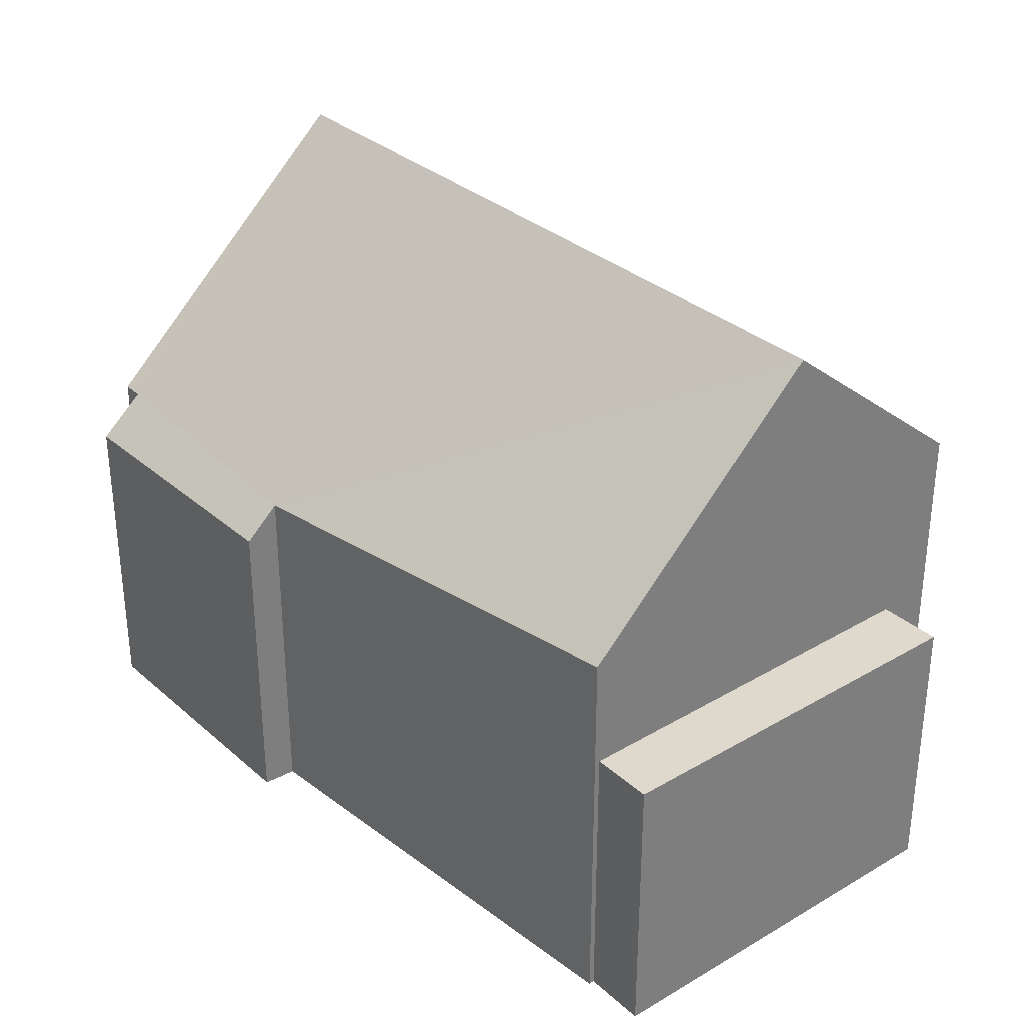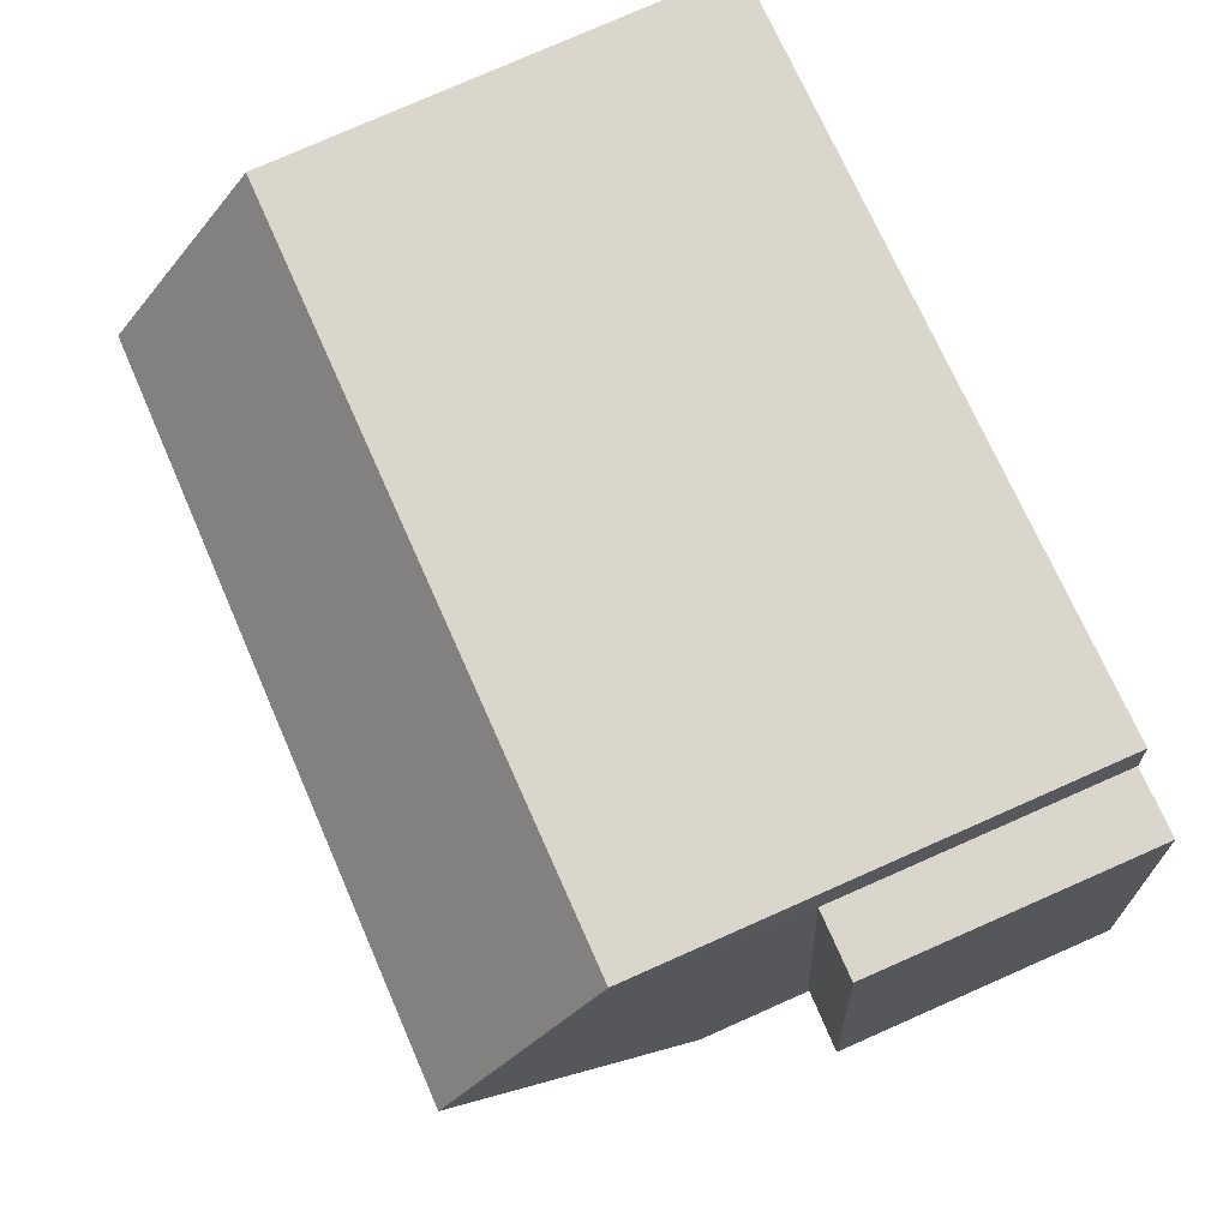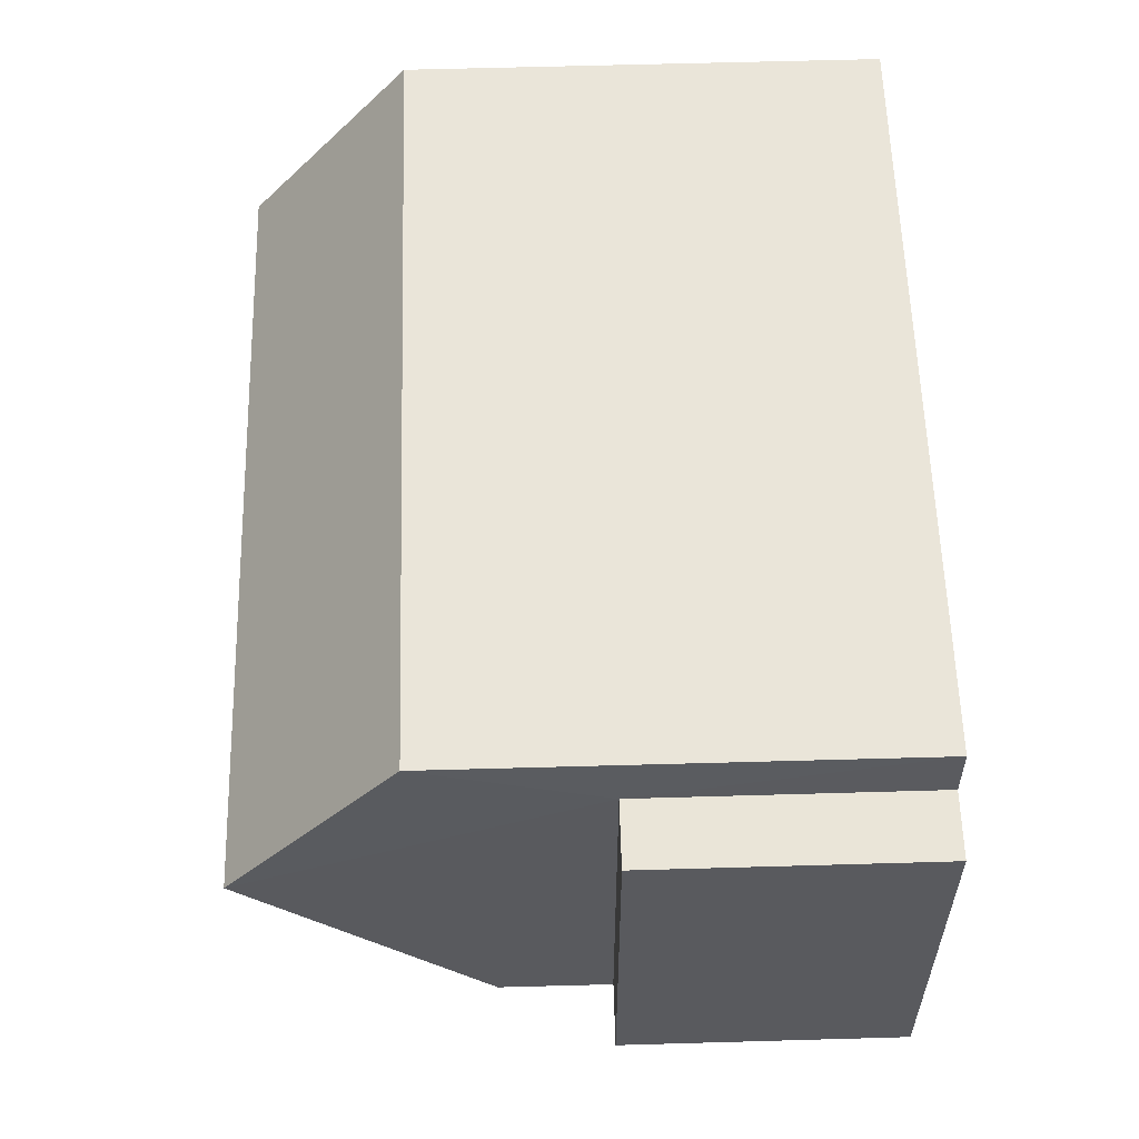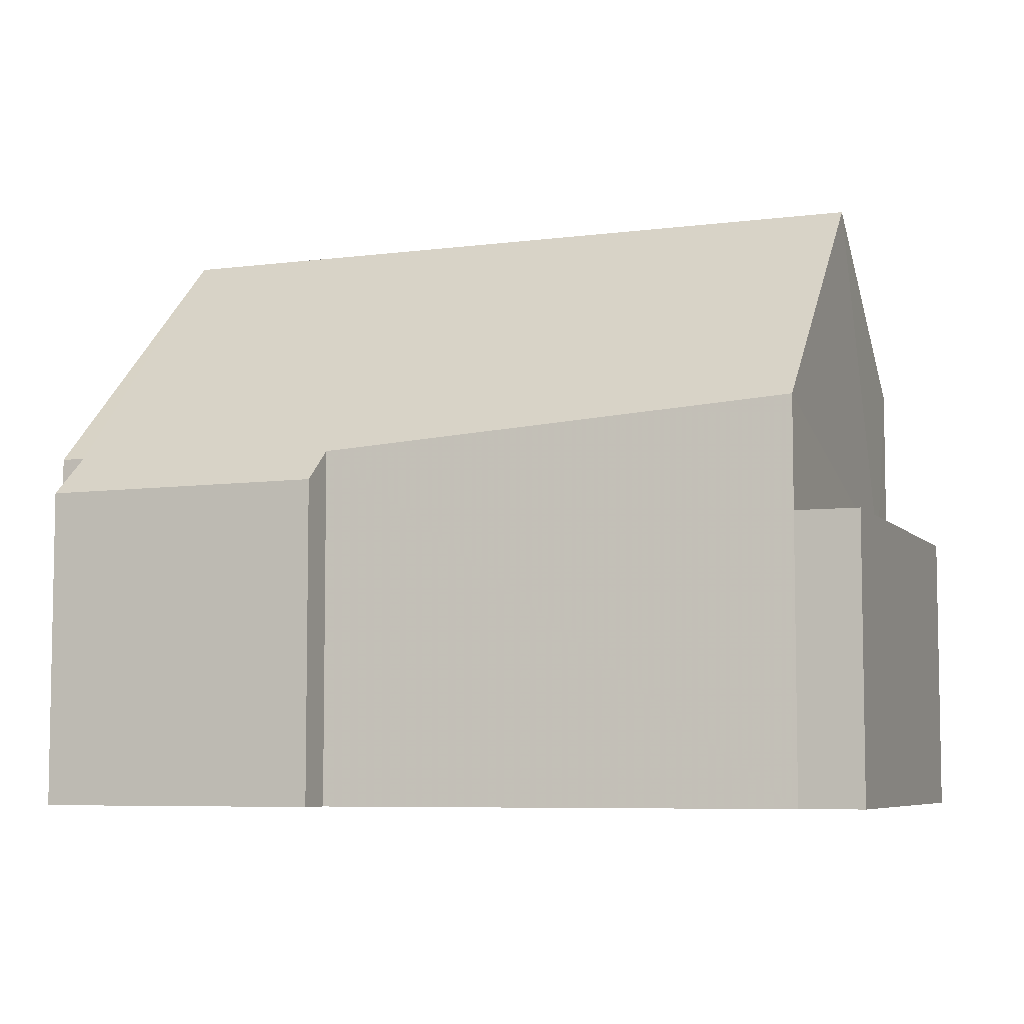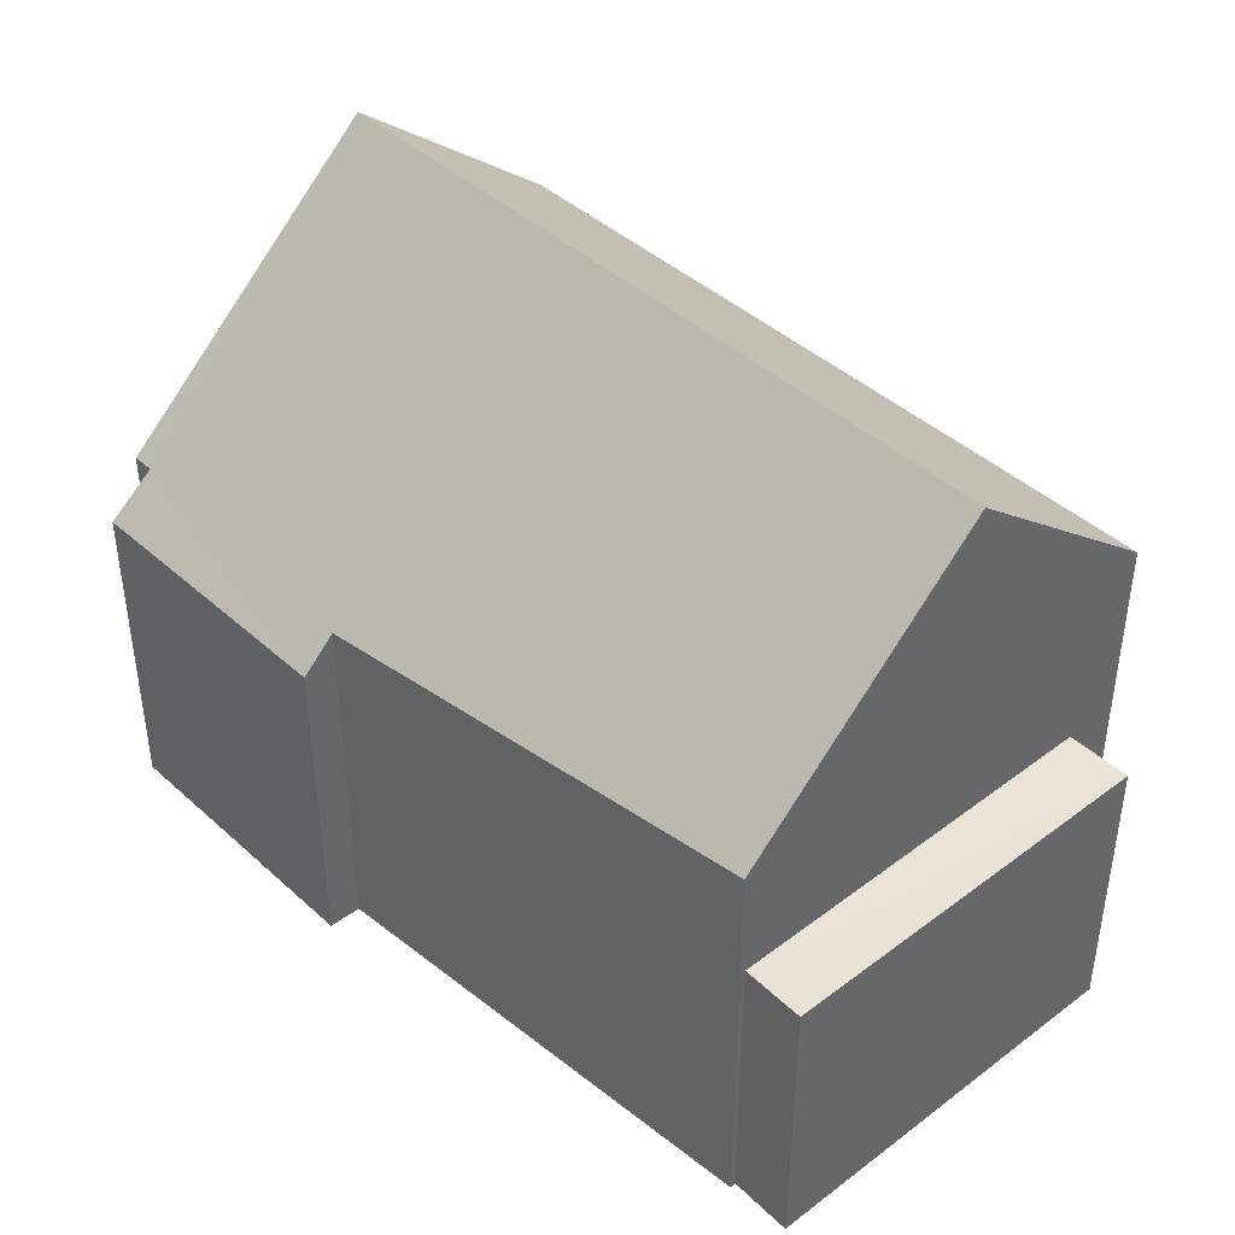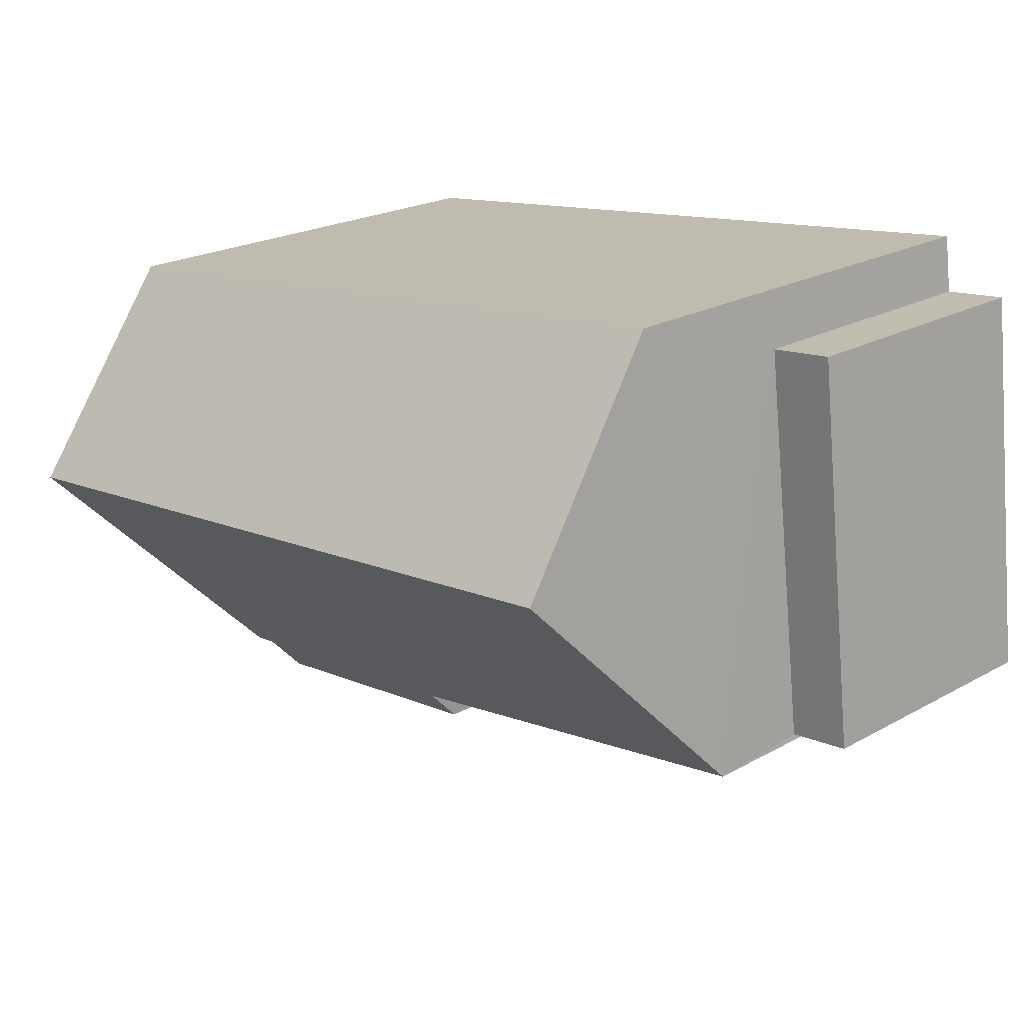
<metadata>
{"format":"obj","ext":"obj","renderer":"f3d","projection":"perspective","resolution":1024,"background":"white","views":[{"elev":31.9,"azim":57.5,"up":"+Z"},{"elev":79.2,"azim":66.2,"up":"+Y"},{"elev":65.3,"azim":88.5,"up":"+Y"},{"elev":-6.5,"azim":27.8,"up":"+Z"},{"elev":41.7,"azim":54.6,"up":"+Z"},{"elev":22.0,"azim":46.0,"up":"+Y"}]}
</metadata>
<code>
v -2.231e+05 -1.271e+05 18.42
v -2.231e+05 -1.271e+05 18.42
v -2.231e+05 -1.271e+05 18.42
v -2.231e+05 -1.271e+05 18.42
v -2.231e+05 -1.271e+05 18.42
v -2.231e+05 -1.271e+05 18.42
v -2.231e+05 -1.271e+05 18.42
v -2.231e+05 -1.271e+05 18.42
v -2.231e+05 -1.271e+05 18.42
v -2.232e+05 -1.271e+05 18.42
v -2.231e+05 -1.271e+05 18.42
v -2.231e+05 -1.271e+05 18.42
v -2.231e+05 -1.271e+05 22.89
v -2.231e+05 -1.271e+05 22.91
v -2.231e+05 -1.271e+05 23.47
v -2.231e+05 -1.271e+05 23.46
v -2.231e+05 -1.271e+05 27.12
v -2.231e+05 -1.271e+05 23.36
v -2.231e+05 -1.271e+05 23.87
v -2.231e+05 -1.271e+05 27.12
v -2.231e+05 -1.271e+05 22.32
v -2.231e+05 -1.271e+05 22.32
v -2.231e+05 -1.271e+05 22.32
v -2.231e+05 -1.271e+05 22.32
v -2.232e+05 -1.271e+05 24.84
v -2.231e+05 -1.271e+05 24.79
f 1 2 3
f 4 5 6
f 3 7 1
f 7 4 8
f 9 10 3
f 11 5 4
f 10 12 11
f 10 7 3
f 7 11 4
f 10 11 7
f 13 14 15
f 16 15 17
f 18 19 20
f 15 14 18
f 18 20 17
f 15 18 17
f 21 22 23
f 24 21 23
f 25 20 26
f 25 17 20
f 13 3 2
f 13 15 3
f 13 2 1
f 14 13 1
f 18 7 8
f 19 18 8
f 14 1 7
f 18 14 7
f 22 6 5
f 23 22 5
f 16 9 3
f 15 16 3
f 26 12 10
f 25 26 10
f 25 10 16
f 25 16 17
f 10 9 16
f 21 6 22
f 21 4 6
f 11 23 5
f 11 24 23
f 8 4 21
f 11 12 24
f 19 21 24
f 8 21 19
f 24 12 26
f 19 24 20
f 20 24 26

</code>
